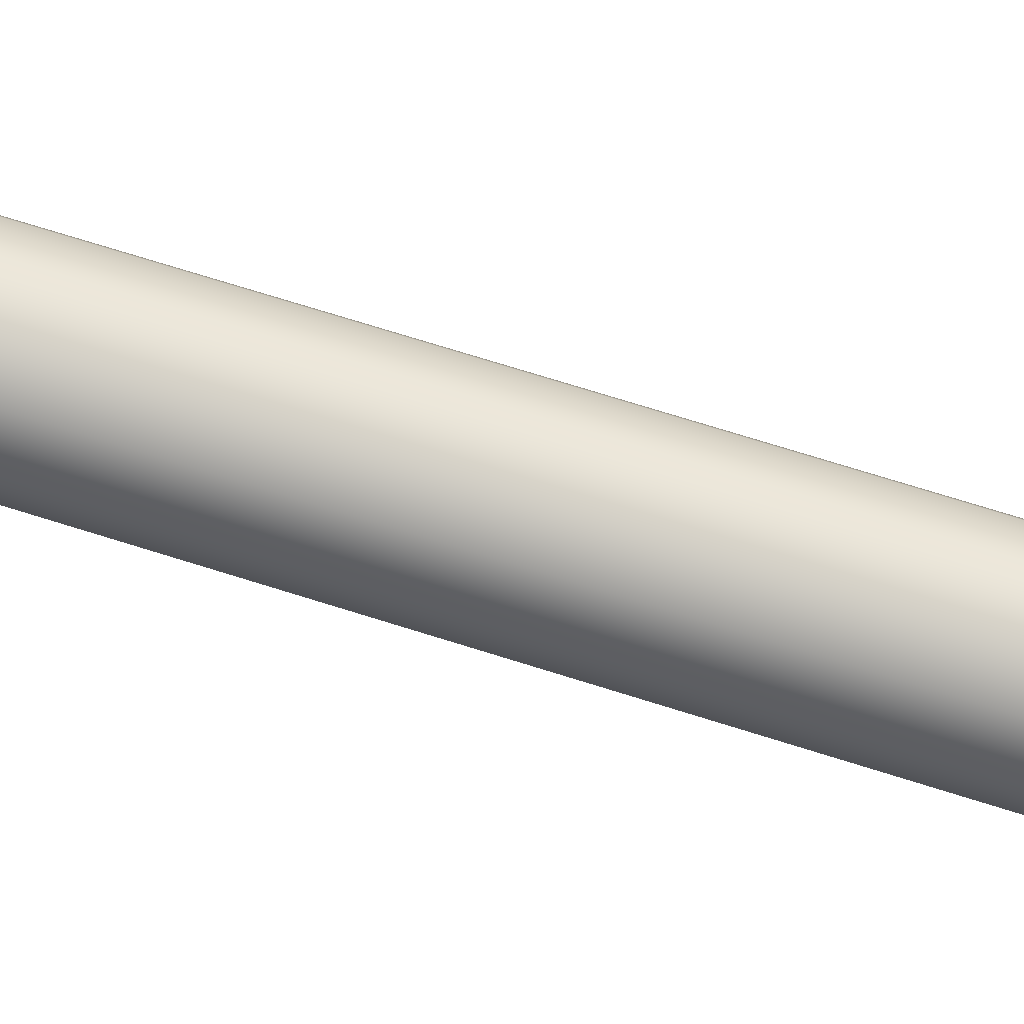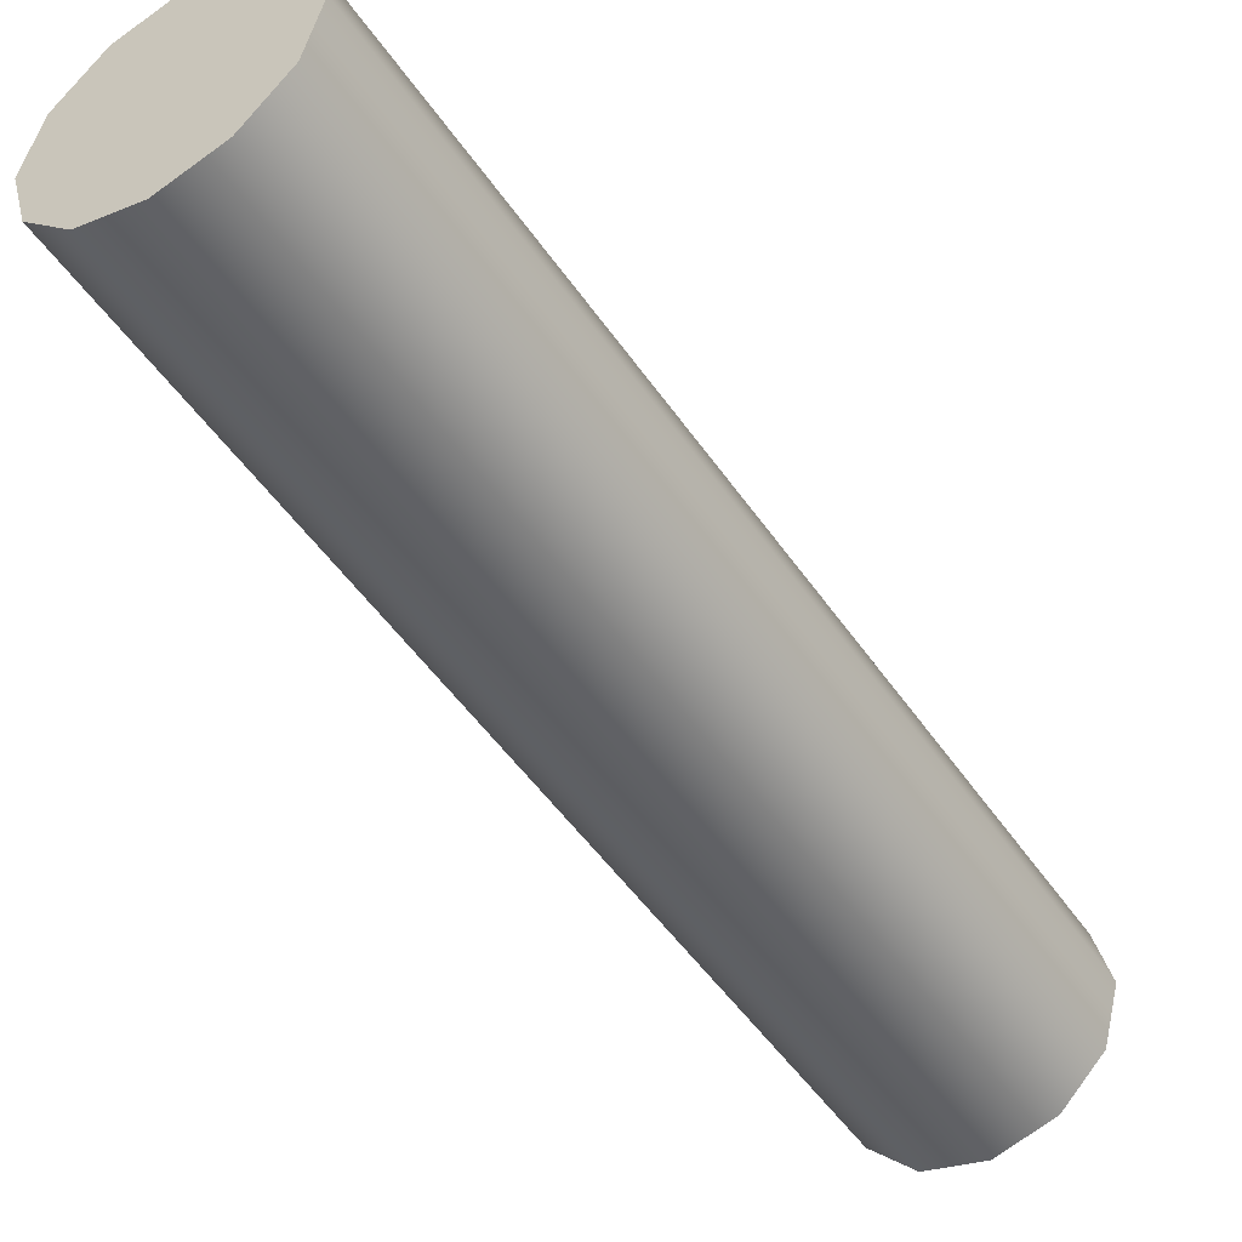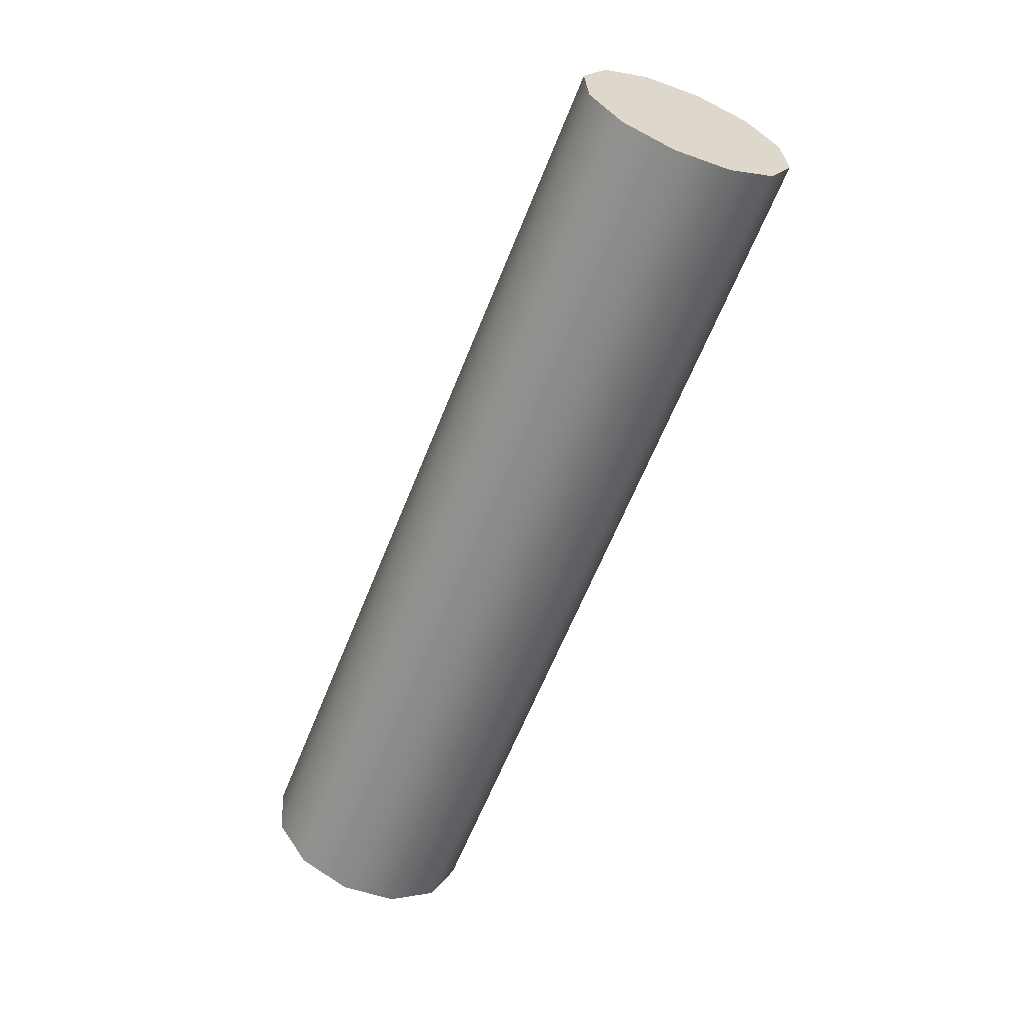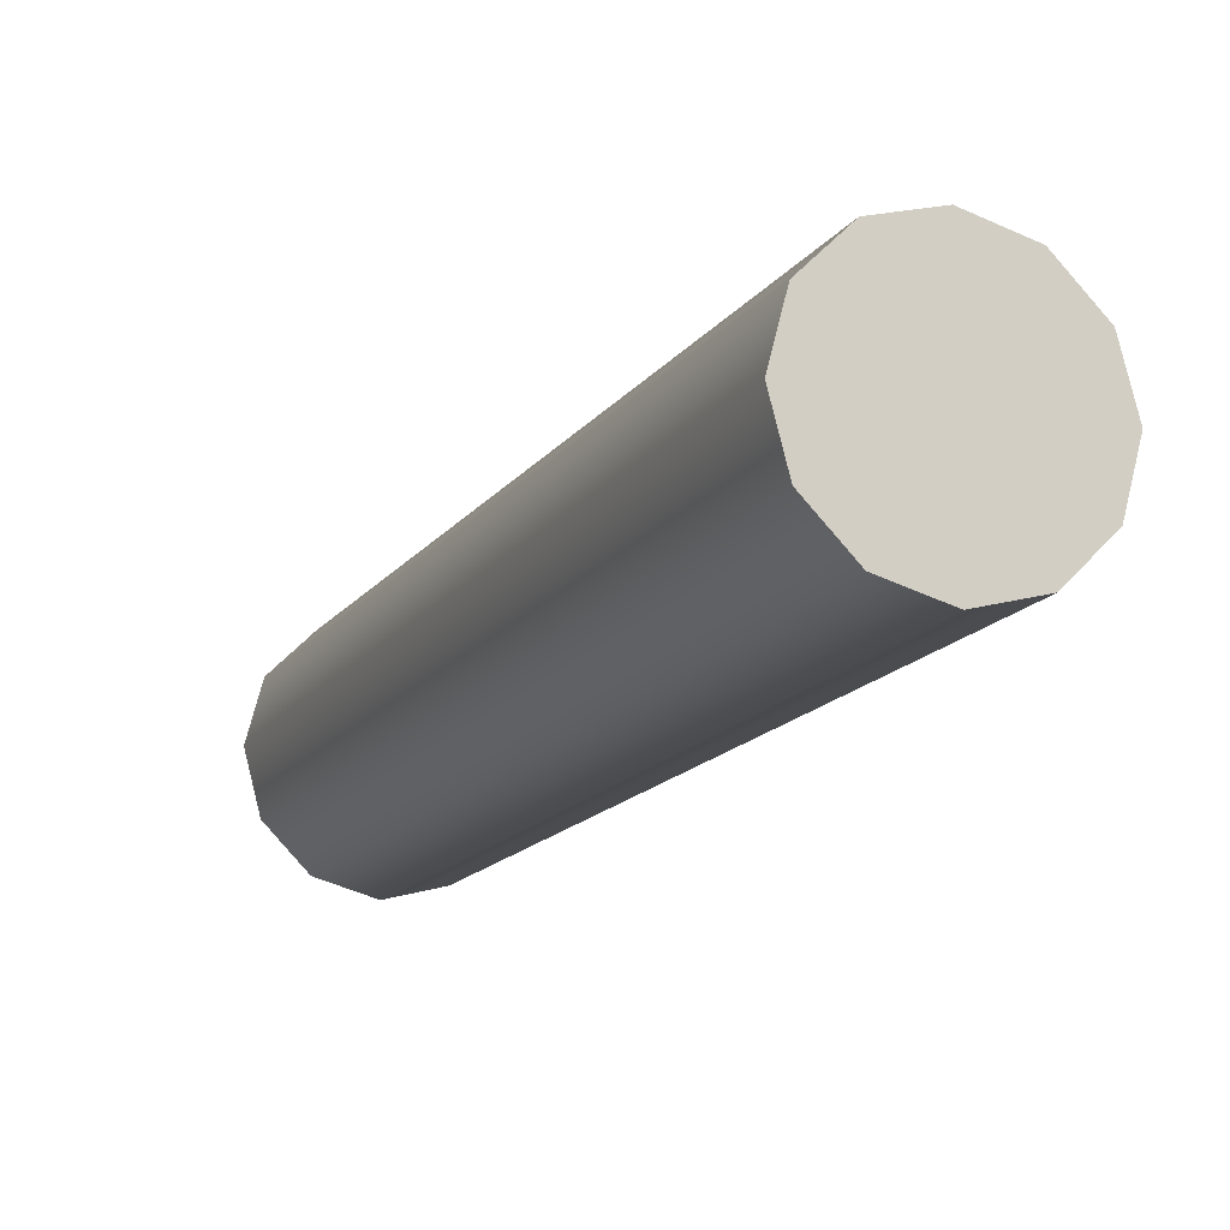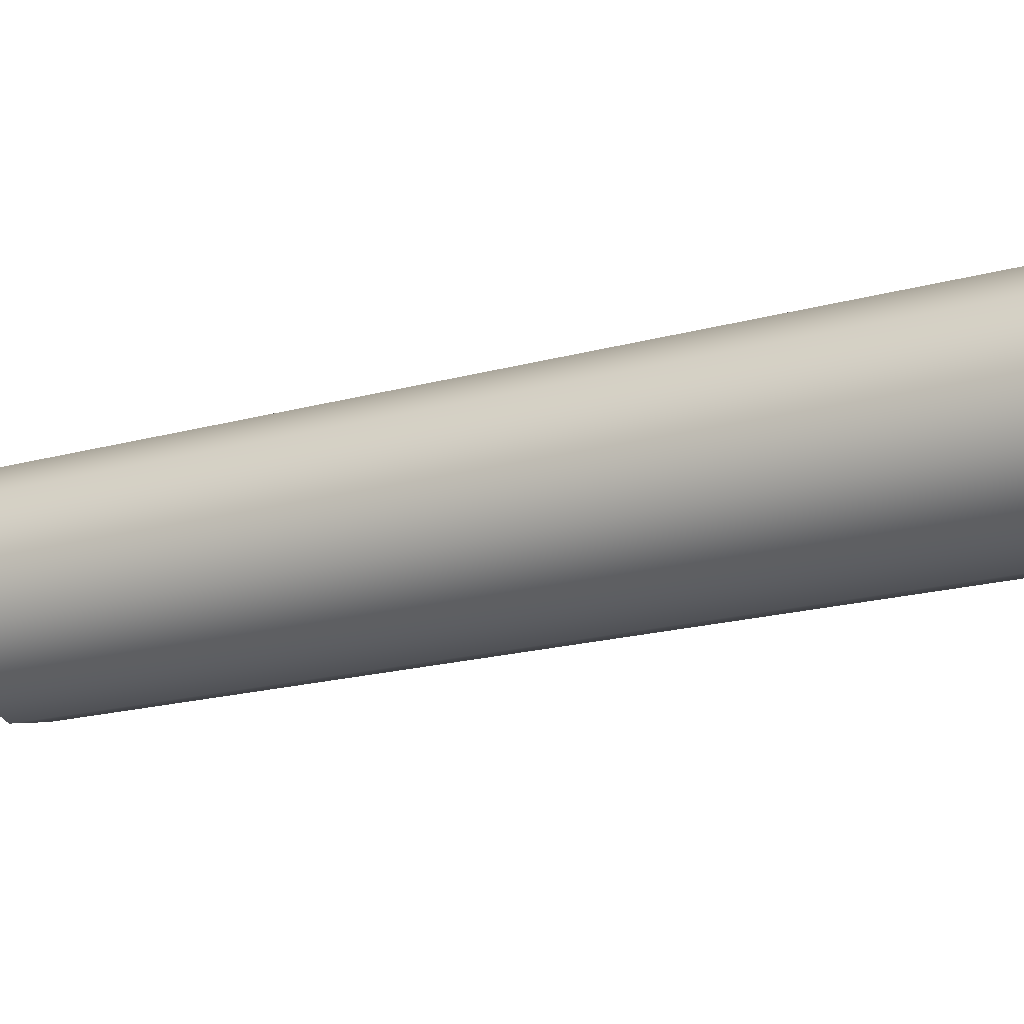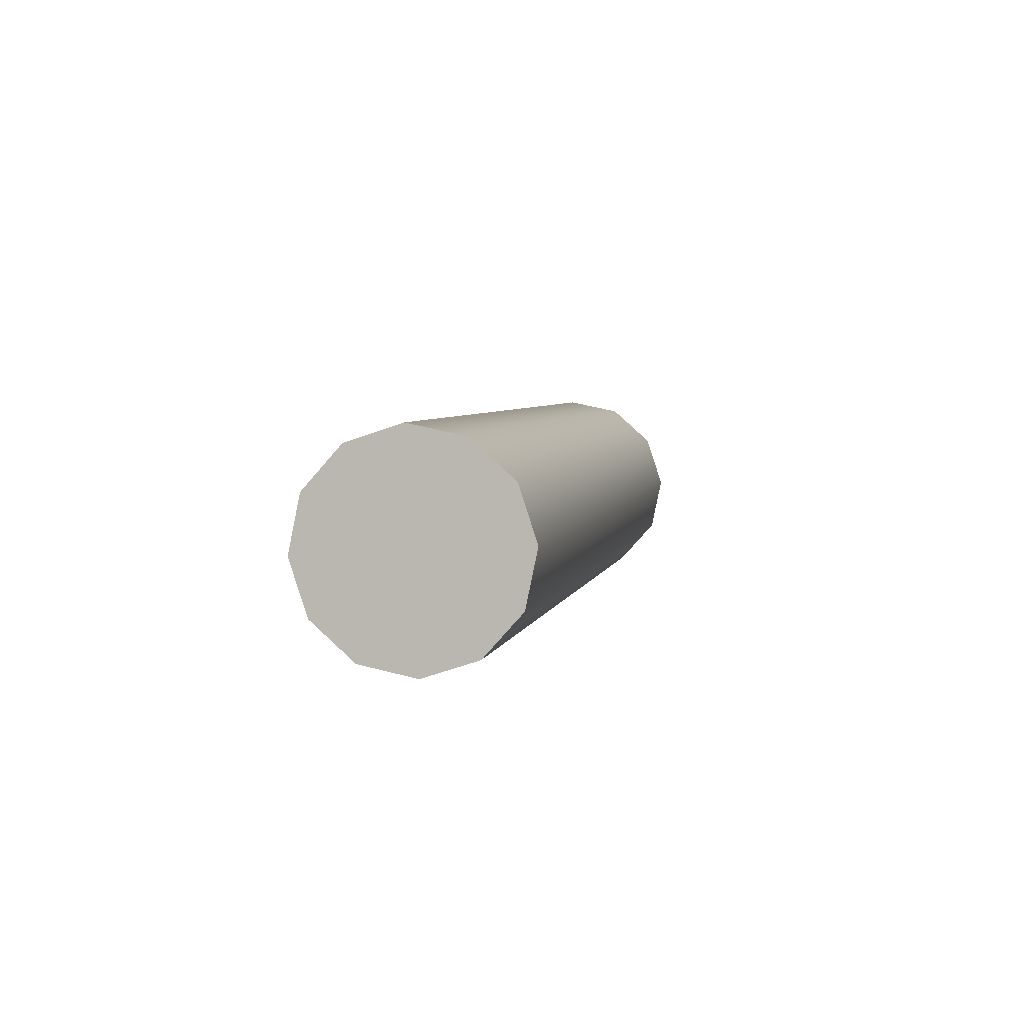
<metadata>
{"format":"obj","ext":"obj","renderer":"f3d","projection":"perspective","resolution":1024,"background":"white","views":[{"elev":78.5,"azim":84.5,"up":"+Z"},{"elev":-49.2,"azim":-169.7,"up":"+Z"},{"elev":36.0,"azim":-17.5,"up":"+Y"},{"elev":-14.6,"azim":-44.8,"up":"+Z"},{"elev":-19.6,"azim":94.6,"up":"+Z"},{"elev":74.2,"azim":118.6,"up":"+Y"}]}
</metadata>
<code>
o rear_spoke_11
v -0.3253 0.2147 0.1
v -0.3715 0.2338 0.0866
v -0.4053 0.2478 0.05
v -0.4177 0.253 6.123e-18
v -0.4053 0.2478 -0.05
v -0.3715 0.2338 -0.0866
v -0.3253 0.2147 -0.1
v -0.2791 0.1956 -0.0866
v -0.2453 0.1816 -0.05
v -0.2329 0.1764 -1.837e-17
v -0.2453 0.1816 0.05
v -0.2791 0.1956 0.0866
v -0.3253 0.2147 0.1
v 4.562e-09 1 0.1
v -0.04619 1.019 0.0866
v -0.08001 1.033 0.05
v -0.09239 1.038 6.123e-18
v -0.08001 1.033 -0.05
v -0.04619 1.019 -0.0866
v 4.562e-09 1 -0.1
v 0.04619 0.9809 -0.0866
v 0.08001 0.9669 -0.05
v 0.09239 0.9617 -1.837e-17
v 0.08001 0.9669 0.05
v 0.04619 0.9809 0.0866
v 4.562e-09 1 0.1
v -0.3253 0.2147 0
v -0.3253 0.2147 0
v -0.3253 0.2147 0
v -0.3253 0.2147 0
v -0.3253 0.2147 0
v -0.3253 0.2147 0
v -0.3253 0.2147 0
v -0.3253 0.2147 0
v -0.3253 0.2147 0
v -0.3253 0.2147 0
v -0.3253 0.2147 0
v -0.3253 0.2147 0
v -0.3253 0.2147 0.1
v -0.3715 0.2338 0.0866
v -0.4053 0.2478 0.05
v -0.4177 0.253 6.123e-18
v -0.4053 0.2478 -0.05
v -0.3715 0.2338 -0.0866
v -0.3253 0.2147 -0.1
v -0.2791 0.1956 -0.0866
v -0.2453 0.1816 -0.05
v -0.2329 0.1764 -1.837e-17
v -0.2453 0.1816 0.05
v -0.2791 0.1956 0.0866
v -0.3253 0.2147 0.1
v 4.562e-09 1 0
v 4.562e-09 1 0
v 4.562e-09 1 0
v 4.562e-09 1 0
v 4.562e-09 1 0
v 4.562e-09 1 0
v 4.562e-09 1 0
v 4.562e-09 1 0
v 4.562e-09 1 0
v 4.562e-09 1 0
v 4.562e-09 1 0
v 4.562e-09 1 0
v 4.562e-09 1 0.1
v -0.04619 1.019 0.0866
v -0.08001 1.033 0.05
v -0.09239 1.038 6.123e-18
v -0.08001 1.033 -0.05
v -0.04619 1.019 -0.0866
v 4.562e-09 1 -0.1
v 0.04619 0.9809 -0.0866
v 0.08001 0.9669 -0.05
v 0.09239 0.9617 -1.837e-17
v 0.08001 0.9669 0.05
v 0.04619 0.9809 0.0866
v 4.562e-09 1 0.1
f 1 14 2
f 14 15 2
f 2 15 3
f 15 16 3
f 3 16 4
f 16 17 4
f 4 17 5
f 17 18 5
f 5 18 6
f 18 19 6
f 6 19 7
f 19 20 7
f 7 20 8
f 20 21 8
f 8 21 9
f 21 22 9
f 9 22 10
f 22 23 10
f 10 23 11
f 23 24 11
f 11 24 12
f 24 25 12
f 12 25 13
f 25 26 13
f 39 40 27
f 40 41 28
f 41 42 29
f 42 43 30
f 43 44 31
f 44 45 32
f 45 46 33
f 46 47 34
f 47 48 35
f 48 49 36
f 49 50 37
f 50 51 38
f 65 64 52
f 66 65 53
f 67 66 54
f 68 67 55
f 69 68 56
f 70 69 57
f 71 70 58
f 72 71 59
f 73 72 60
f 74 73 61
f 75 74 62
f 76 75 63

</code>
